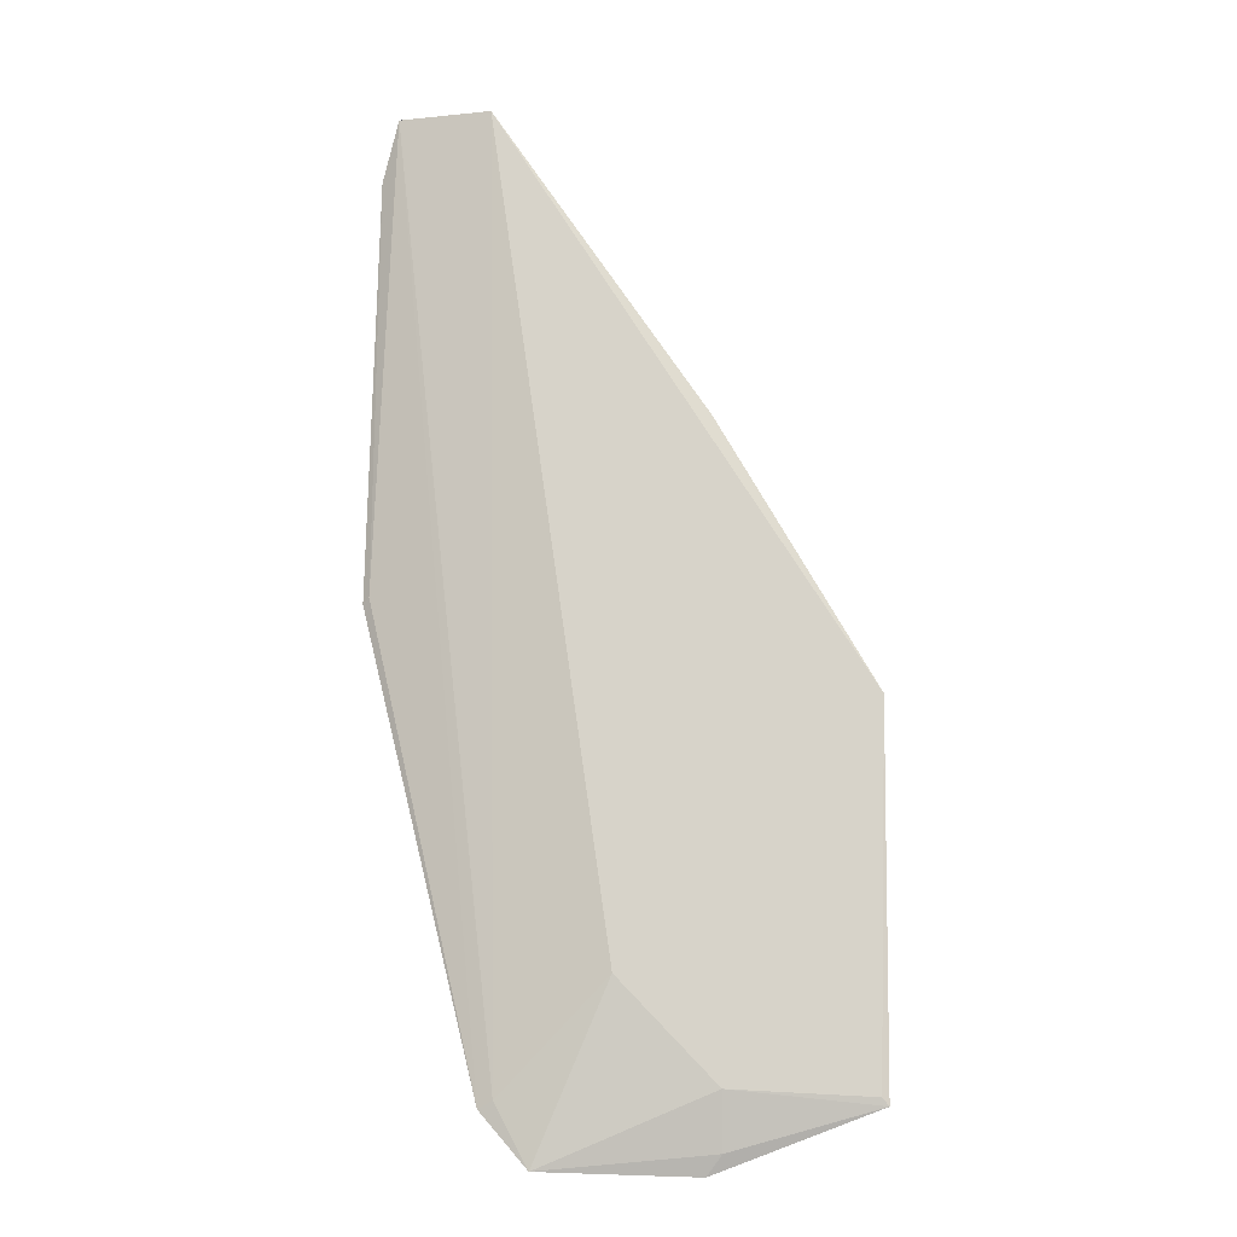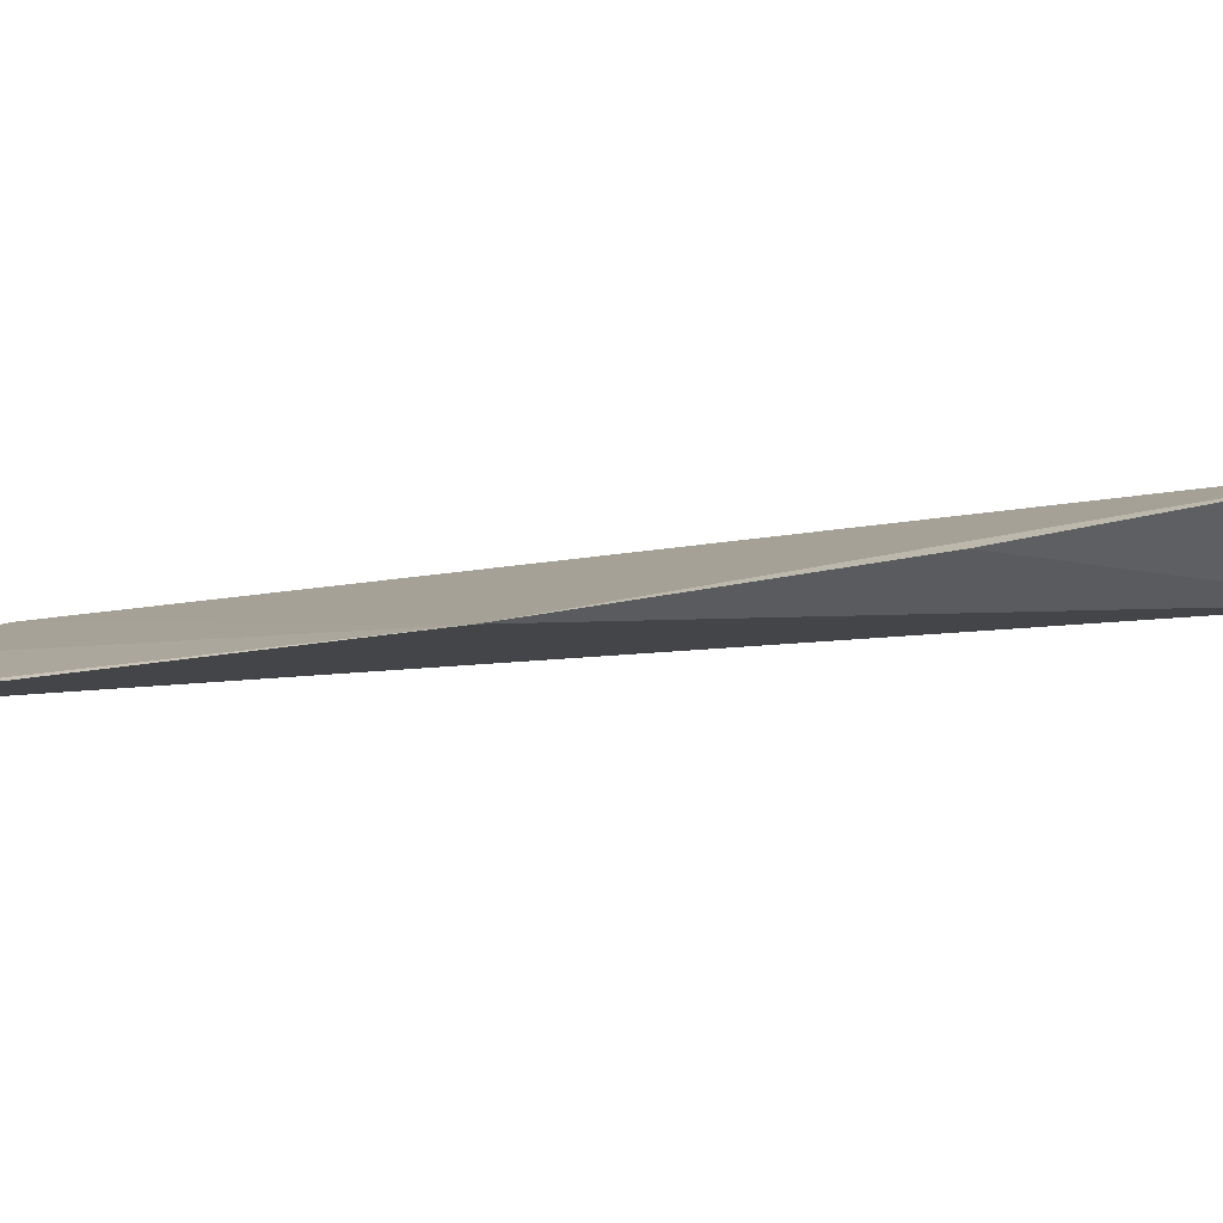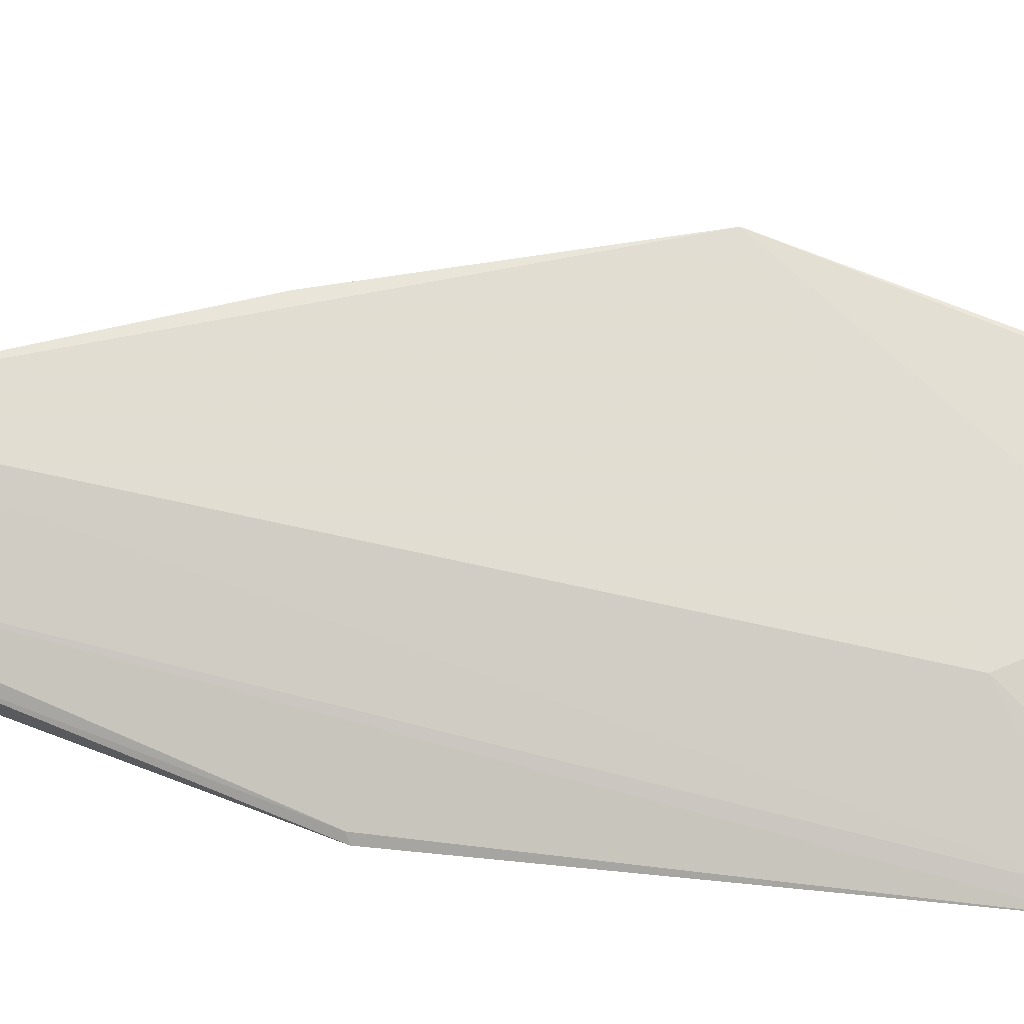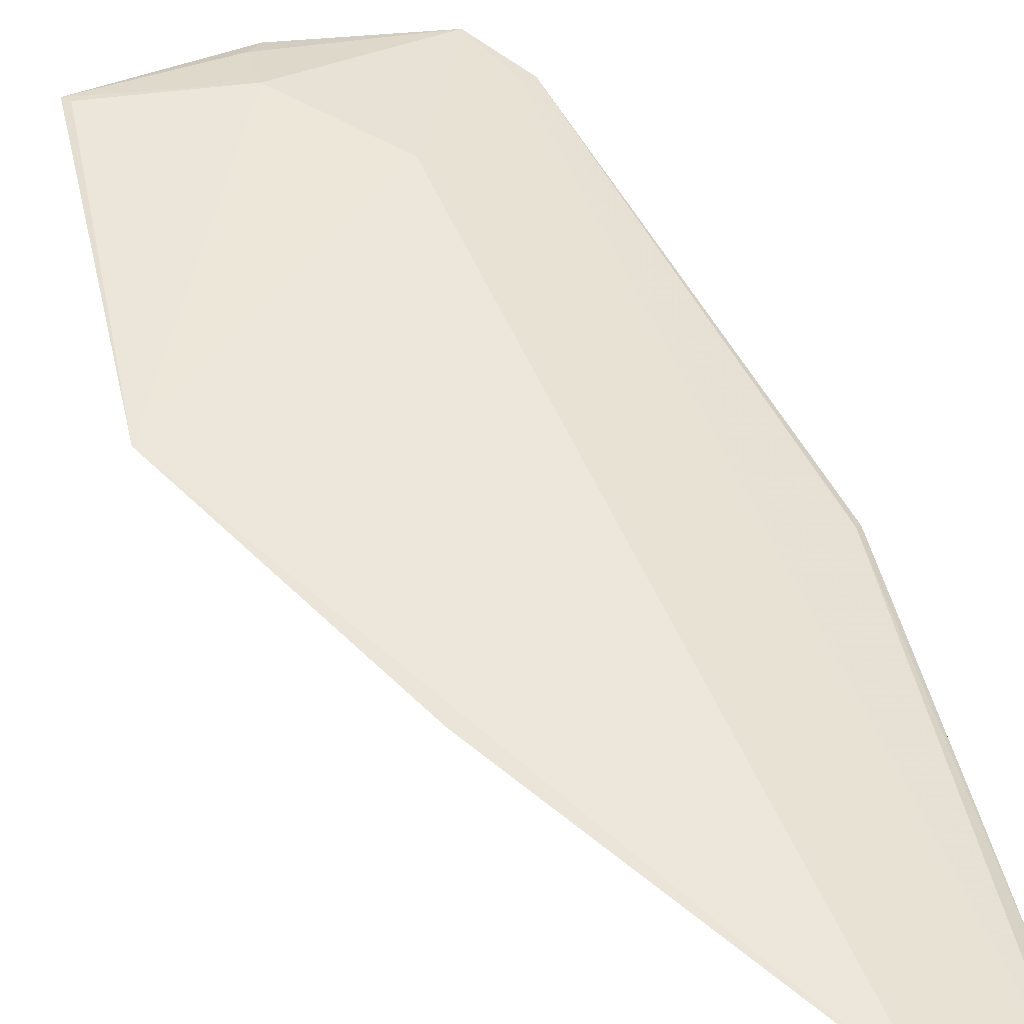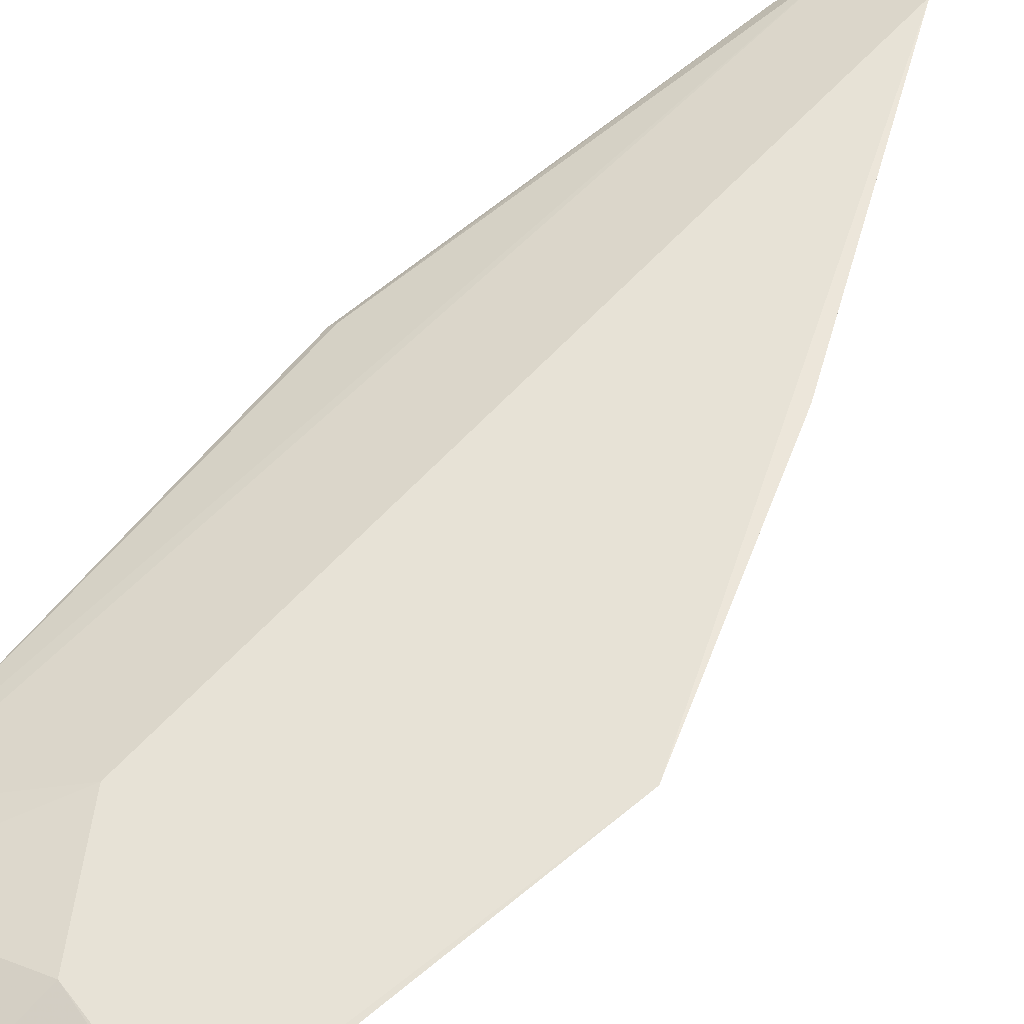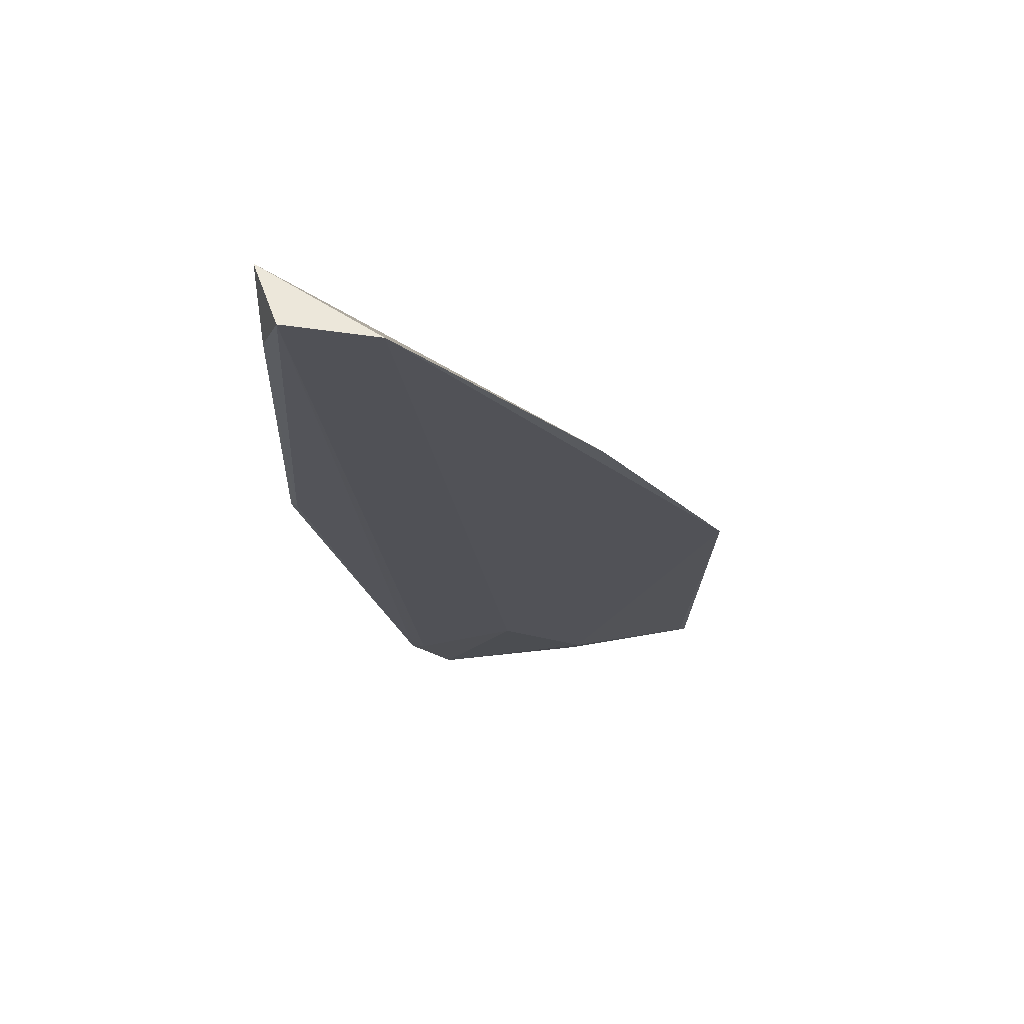
<metadata>
{"format":"obj","ext":"obj","renderer":"f3d","projection":"perspective","resolution":1024,"background":"white","views":[{"elev":-19.4,"azim":175.8,"up":"+Z"},{"elev":10.9,"azim":-93.0,"up":"+Y"},{"elev":62.7,"azim":109.6,"up":"+Y"},{"elev":53.4,"azim":-13.0,"up":"+Y"},{"elev":54.3,"azim":-129.5,"up":"+Y"},{"elev":62.4,"azim":166.5,"up":"+Z"}]}
</metadata>
<code>
v 0.1317 0.04981 0.3133
v 0.1325 0.04285 0.3128
v 0.1223 0.04118 0.2216
v 0.1028 0.04344 0.2158
v 0.08737 0.05097 0.2568
v 0.1337 0.0419 0.2671
v 0.123 0.05295 0.3128
v 0.08749 0.04697 0.2214
v 0.1331 0.04778 0.3076
v 0.1331 0.04253 0.2676
v 0.1023 0.05179 0.2827
v 0.121 0.04187 0.2222
v 0.111 0.04673 0.2325
v 0.1327 0.04328 0.3075
v 0.1178 0.042 0.2163
v 0.1017 0.04656 0.2228
v 0.08816 0.04718 0.2221
v 0.1015 0.04458 0.2176
f 3 2 4
f 6 2 3
f 7 2 1
f 8 4 2
f 8 2 5
f 9 1 2
f 10 6 3
f 10 3 1
f 10 9 6
f 10 1 9
f 11 7 5
f 11 5 2
f 11 2 7
f 12 7 1
f 12 1 3
f 13 5 7
f 13 7 12
f 14 9 2
f 14 2 6
f 14 6 9
f 15 12 3
f 15 3 4
f 15 13 12
f 16 5 13
f 16 13 15
f 17 16 8
f 17 8 5
f 17 5 16
f 18 16 15
f 18 15 4
f 18 4 8
f 18 8 16

</code>
